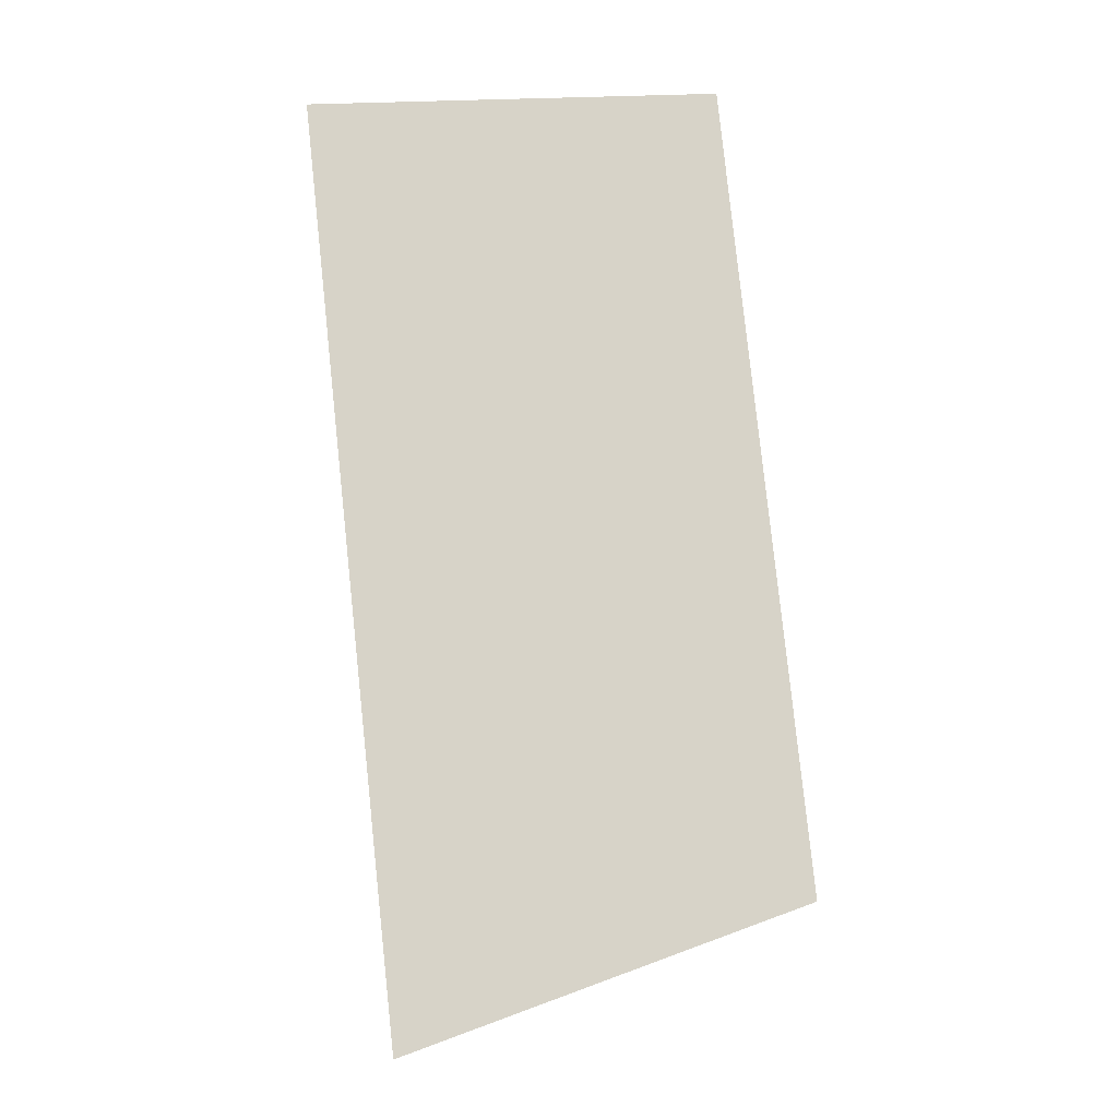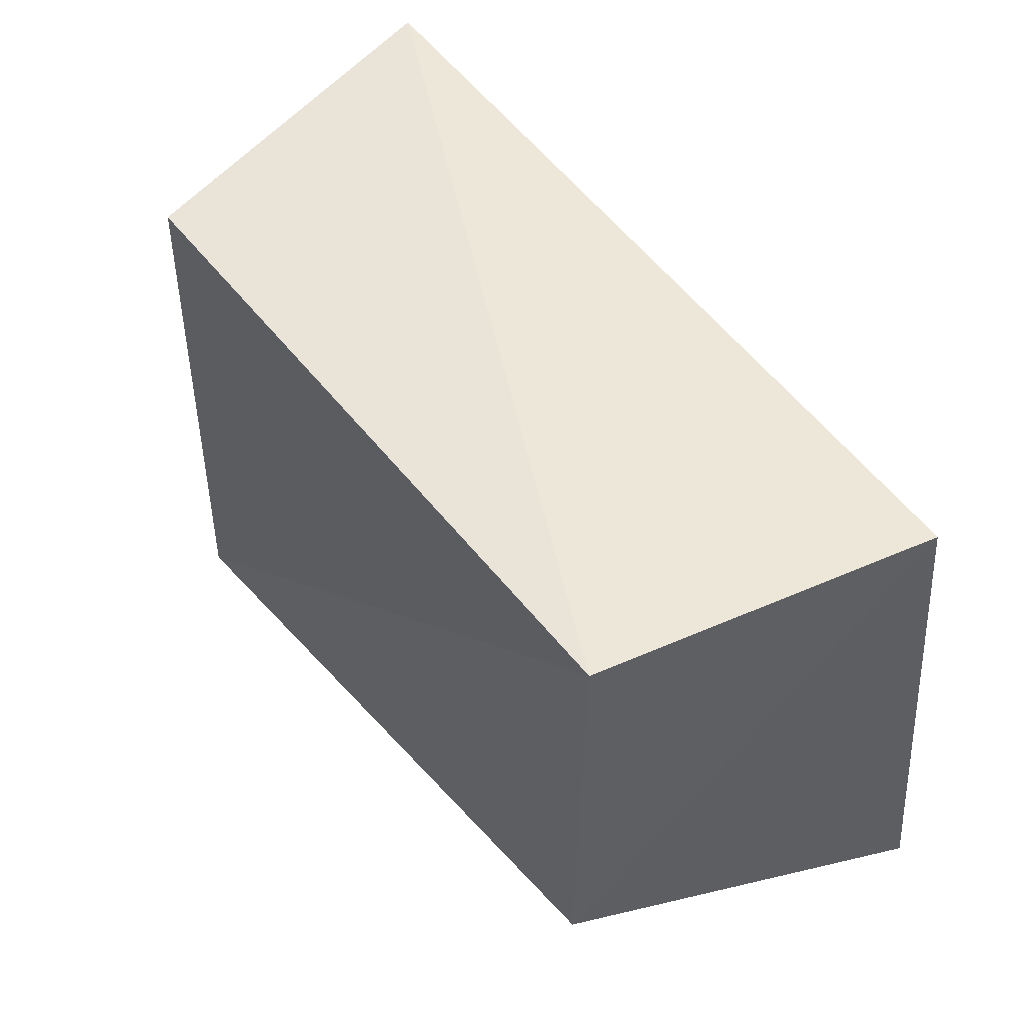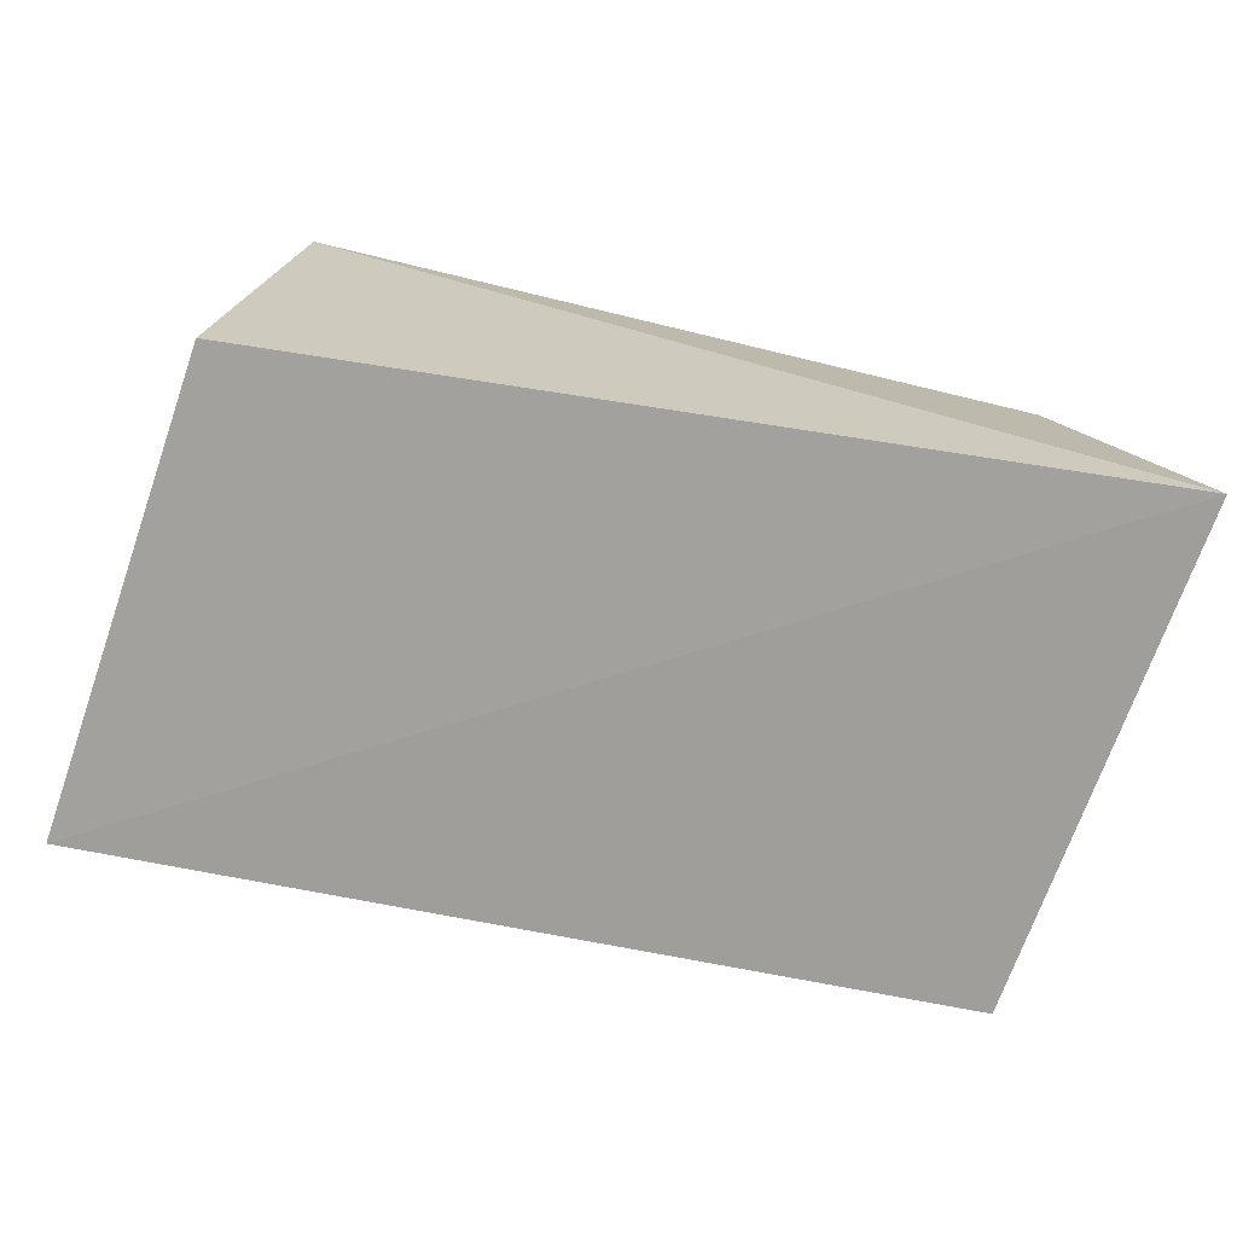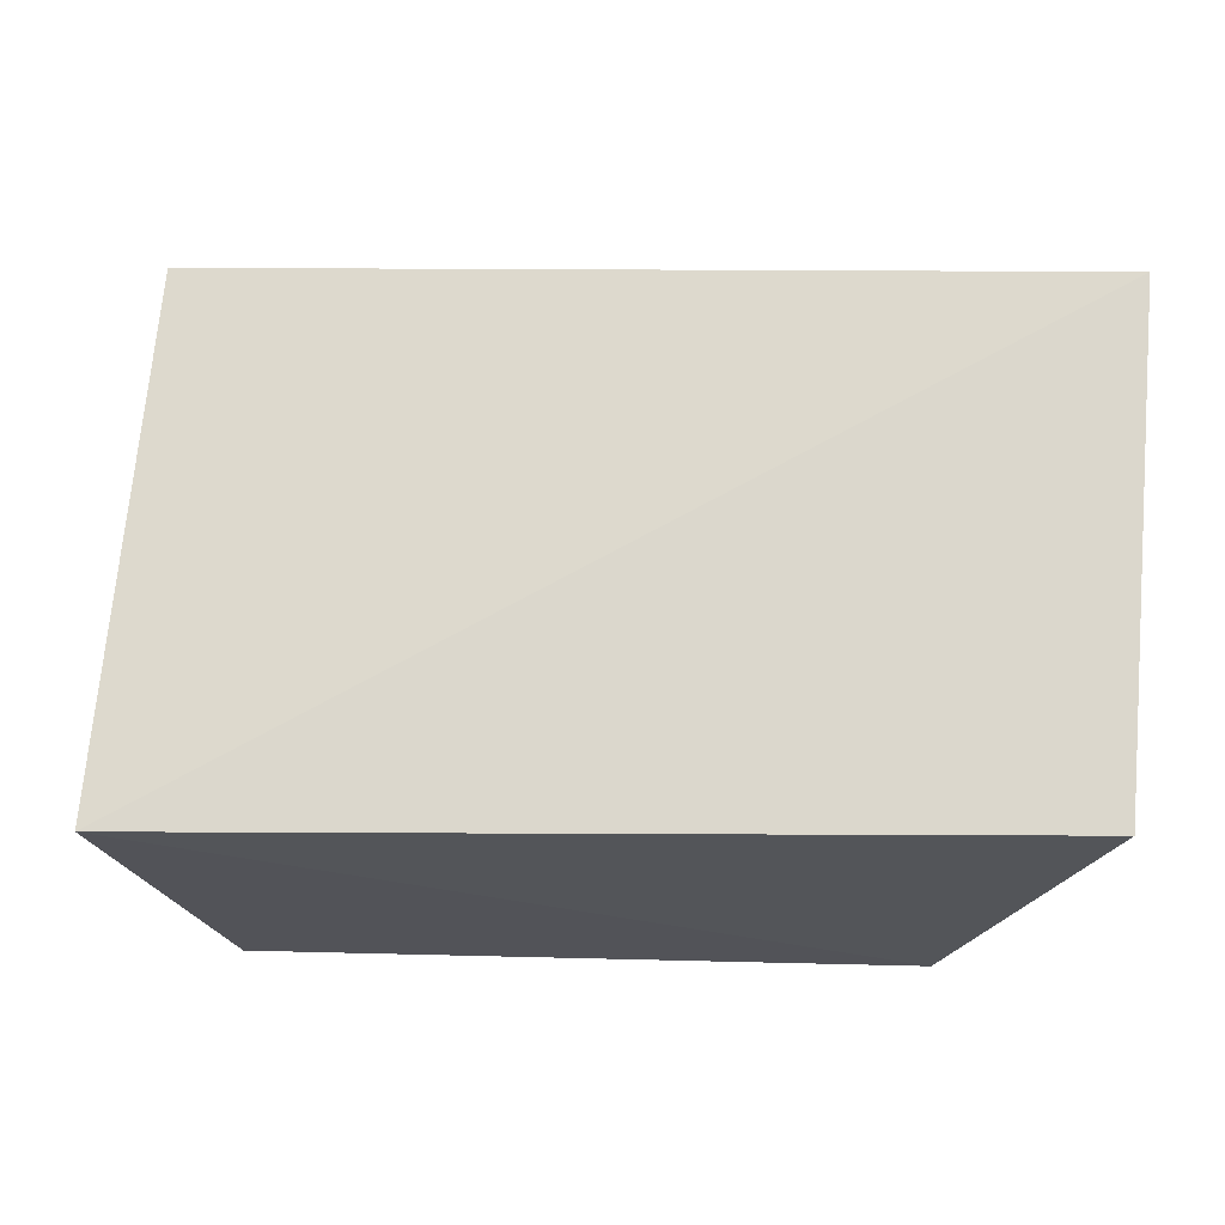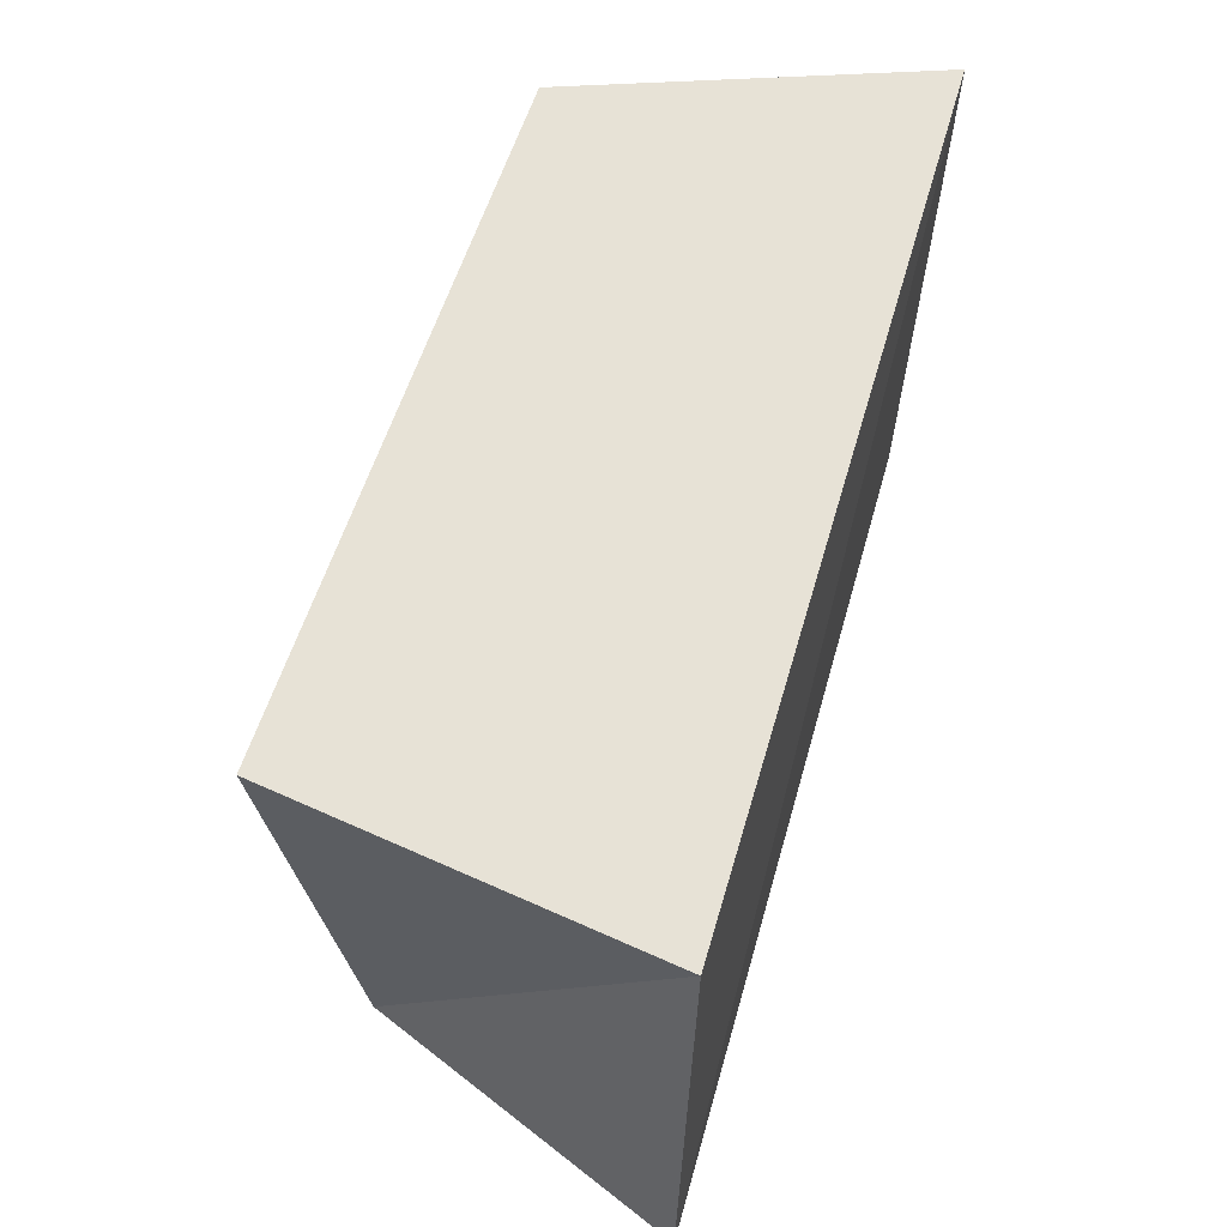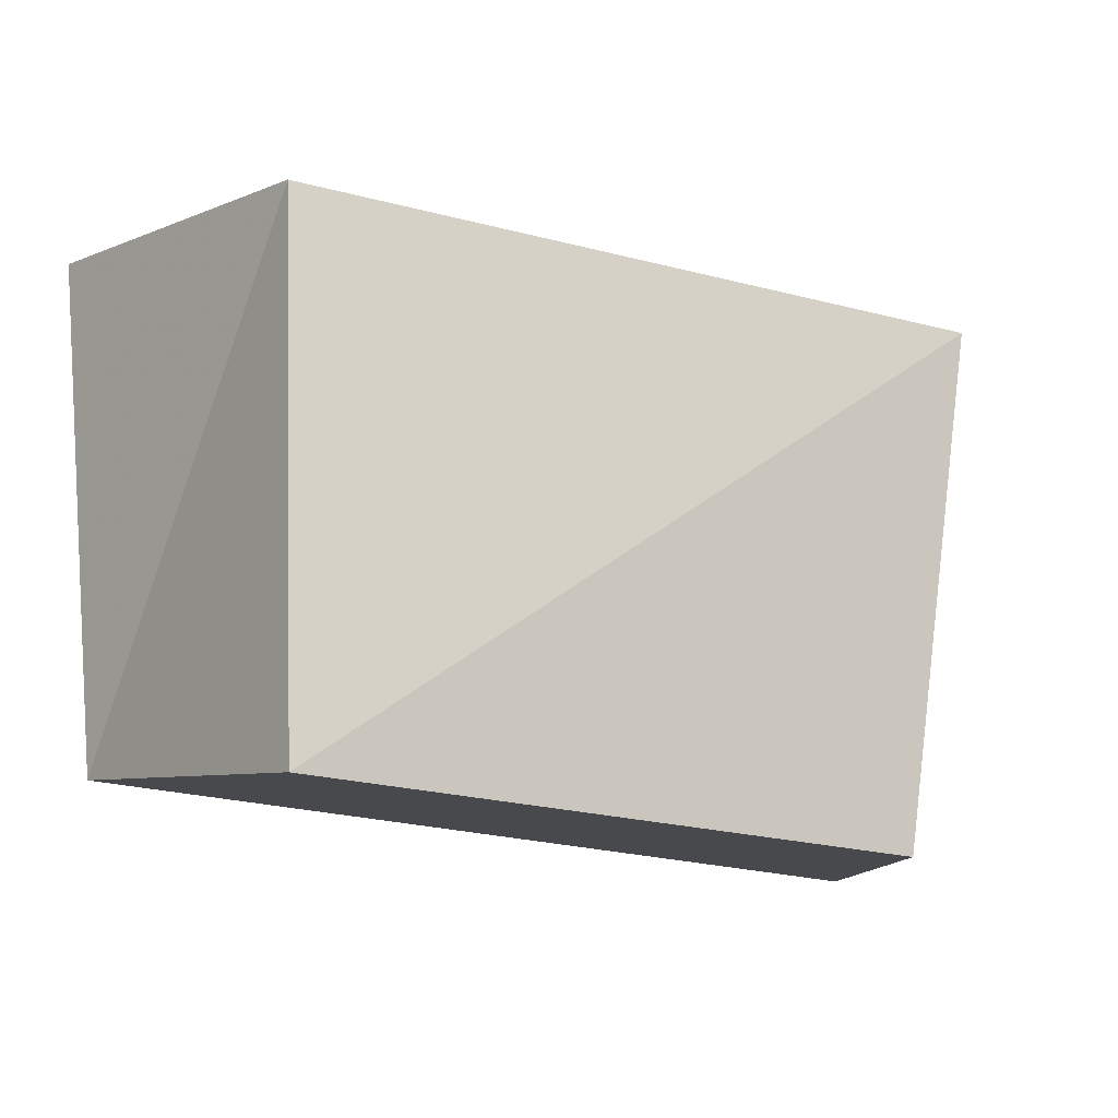
<metadata>
{"format":"obj","ext":"obj","renderer":"f3d","projection":"perspective","resolution":1024,"background":"white","views":[{"elev":79.0,"azim":-96.6,"up":"+Y"},{"elev":48.2,"azim":53.7,"up":"+Y"},{"elev":-71.7,"azim":166.0,"up":"+Z"},{"elev":-18.0,"azim":168.5,"up":"+Y"},{"elev":57.5,"azim":106.4,"up":"+Y"},{"elev":-16.0,"azim":-28.6,"up":"+Y"}]}
</metadata>
<code>
v 0.03576 0.02296 0.01843
v -0.03199 -0.02594 0.01868
v 0.04416 -0.02495 -0.01709
v -0.0334 0.02363 0.01756
v -0.04171 0.02754 -0.01704
v -0.0372 -0.0214 -0.01634
v 0.03022 -0.02746 0.01449
v 0.04007 0.02006 -0.01689
f 2 4 6
f 3 2 6
f 6 4 5
f 5 3 6
f 2 1 4
f 7 2 3
f 7 1 2
f 4 1 5
f 8 3 5
f 5 1 8
f 8 7 3
f 1 7 8

</code>
